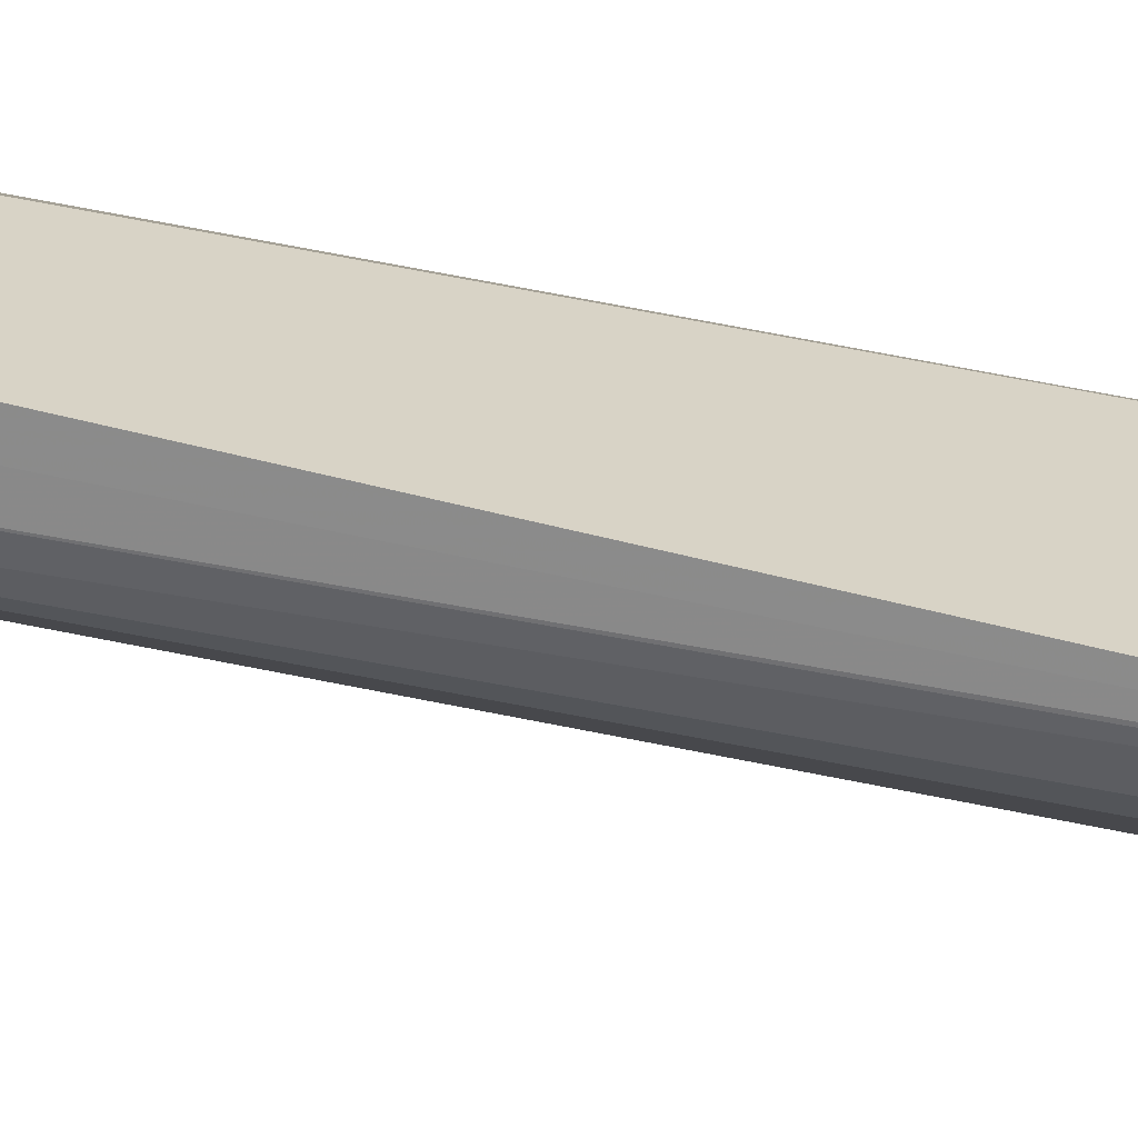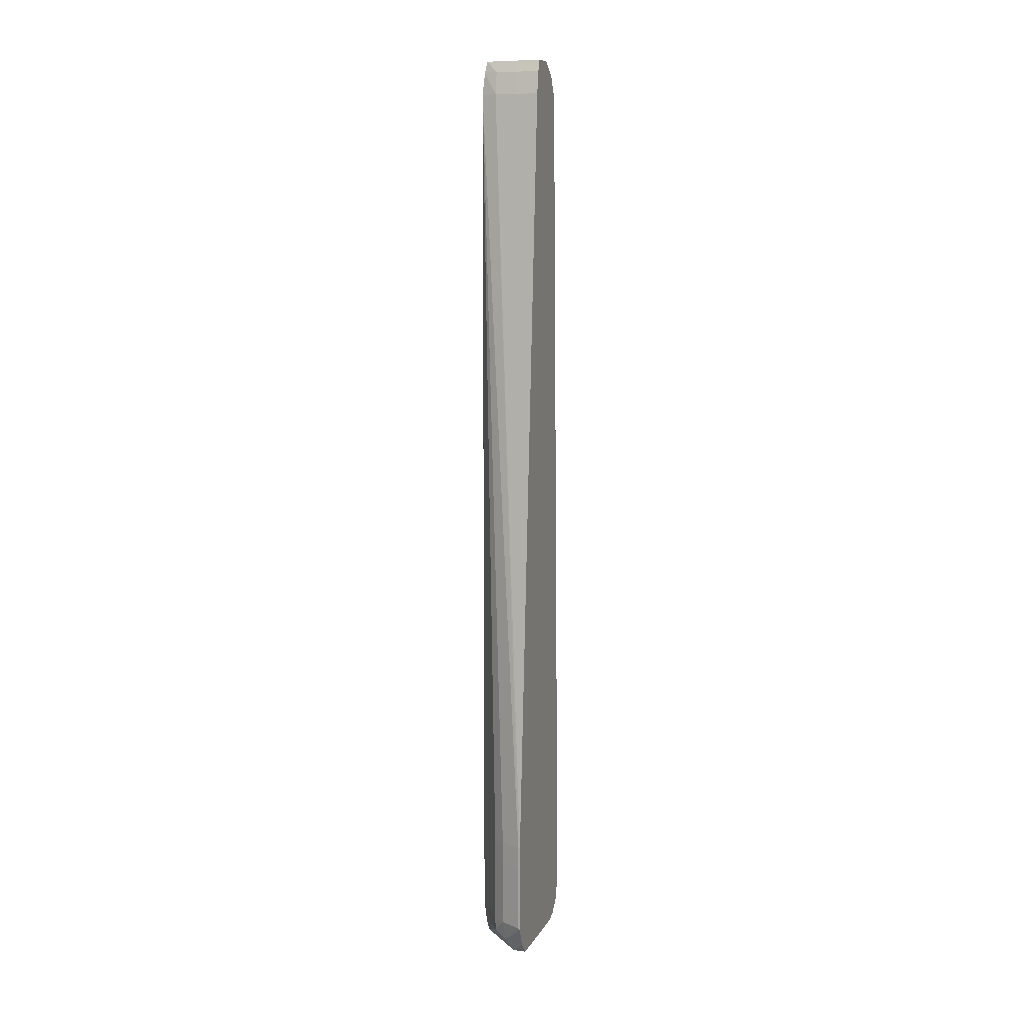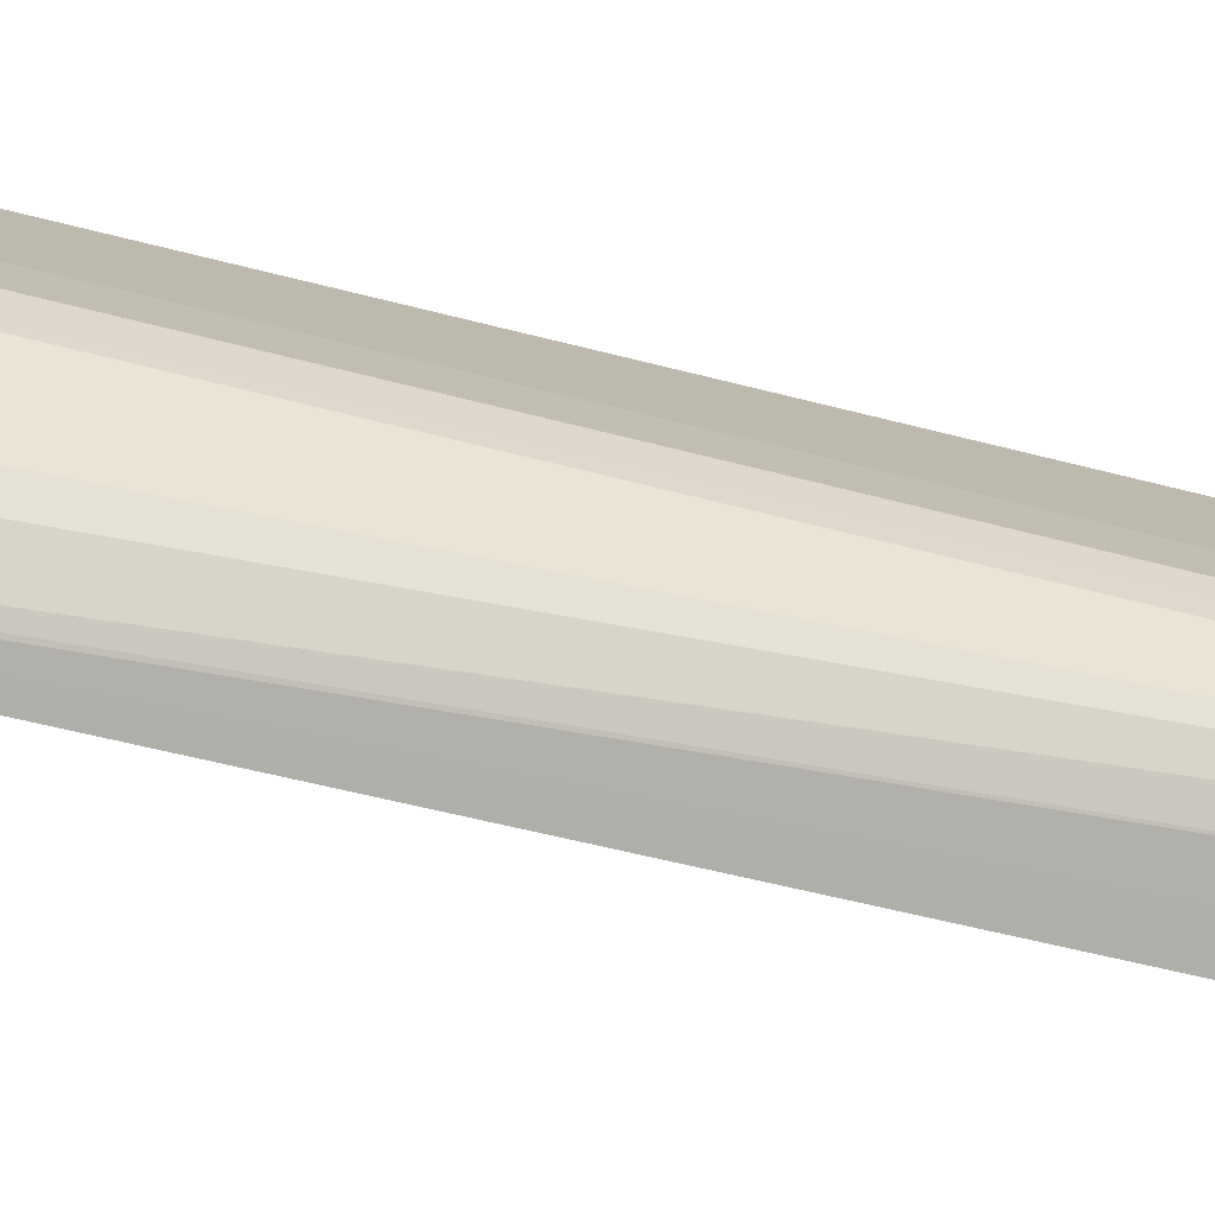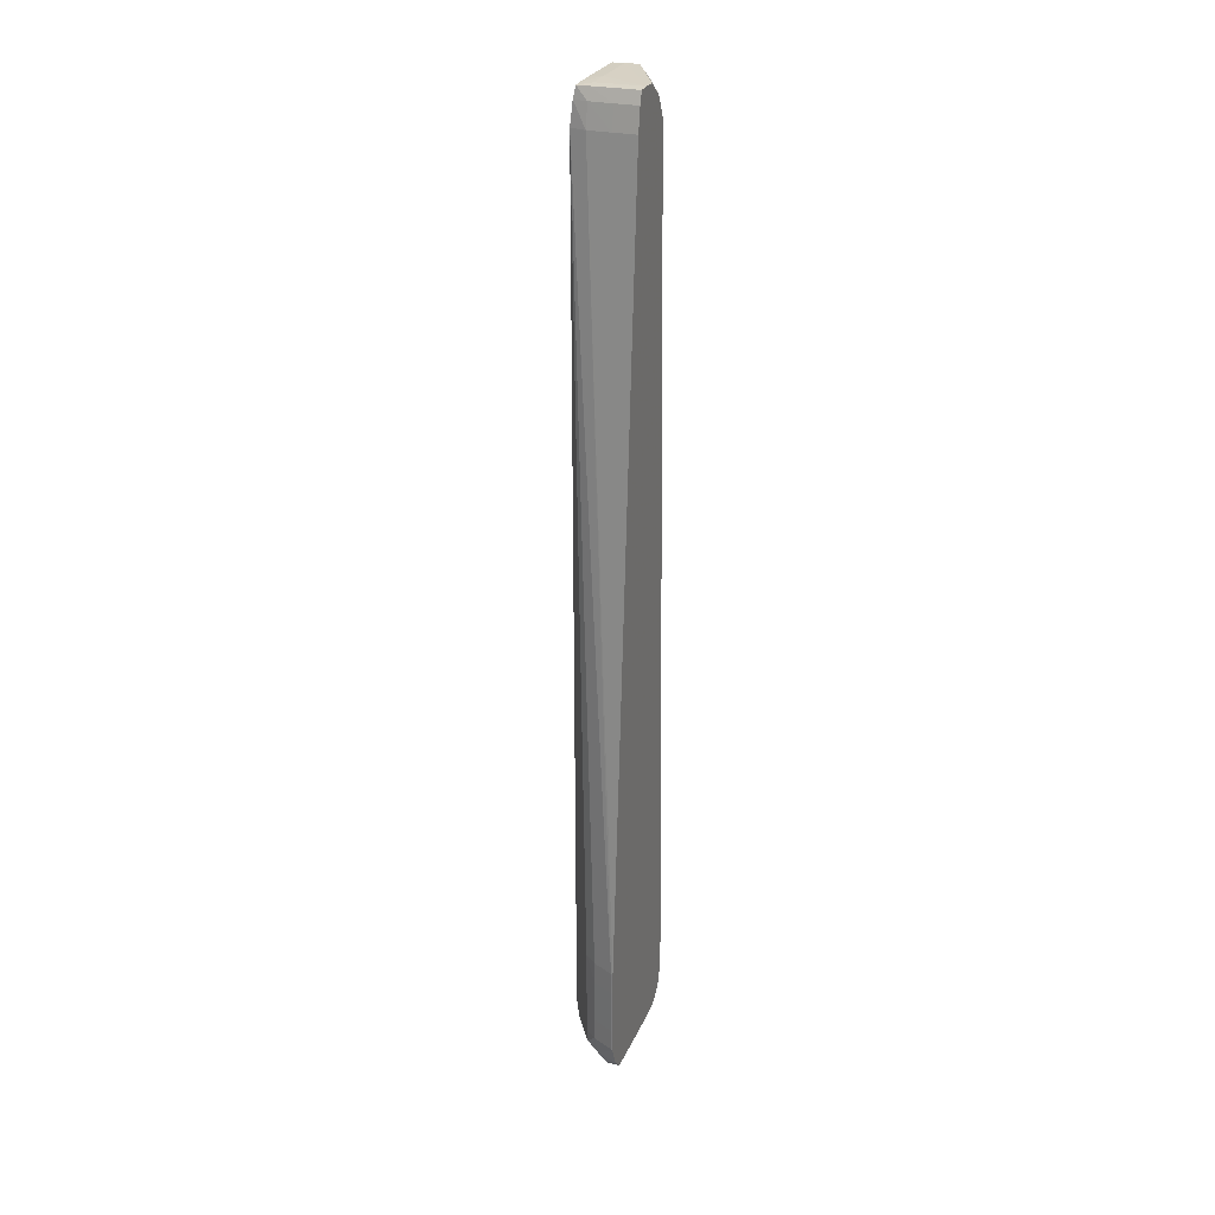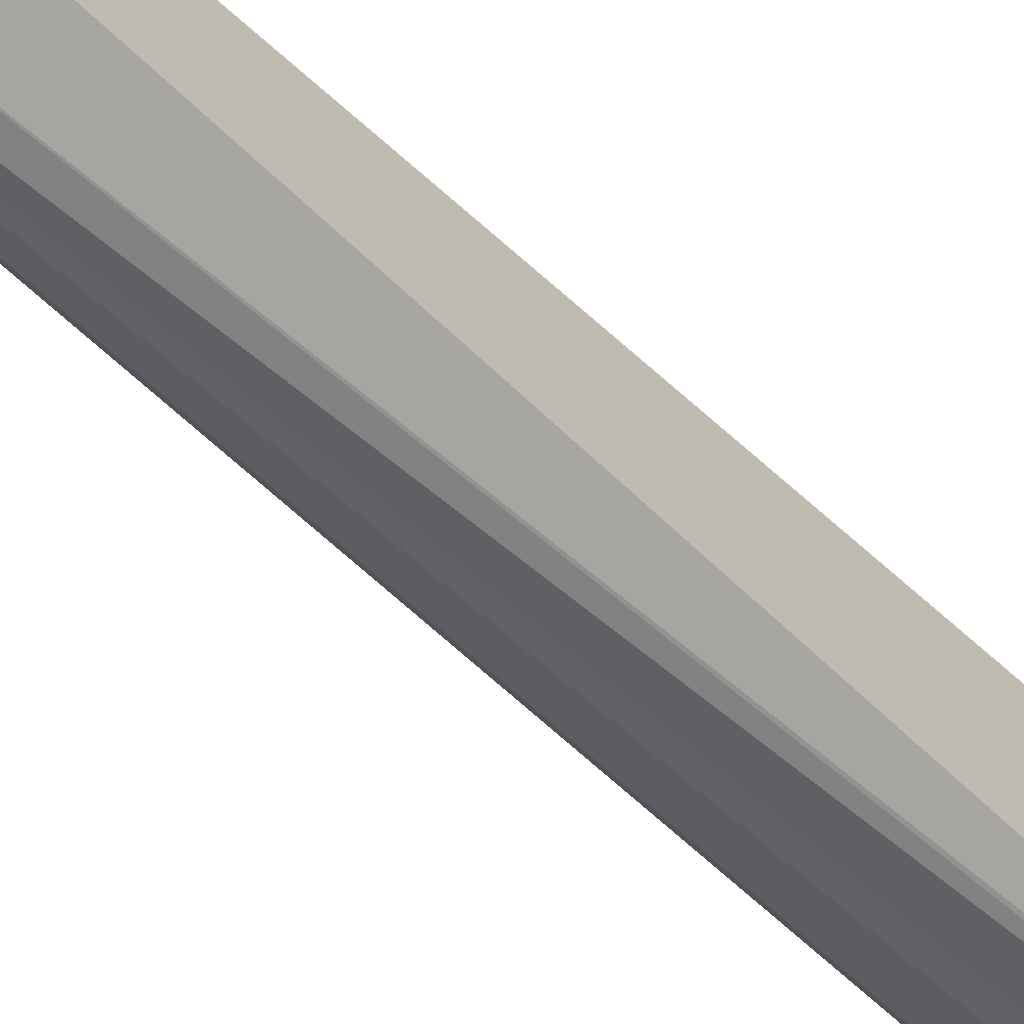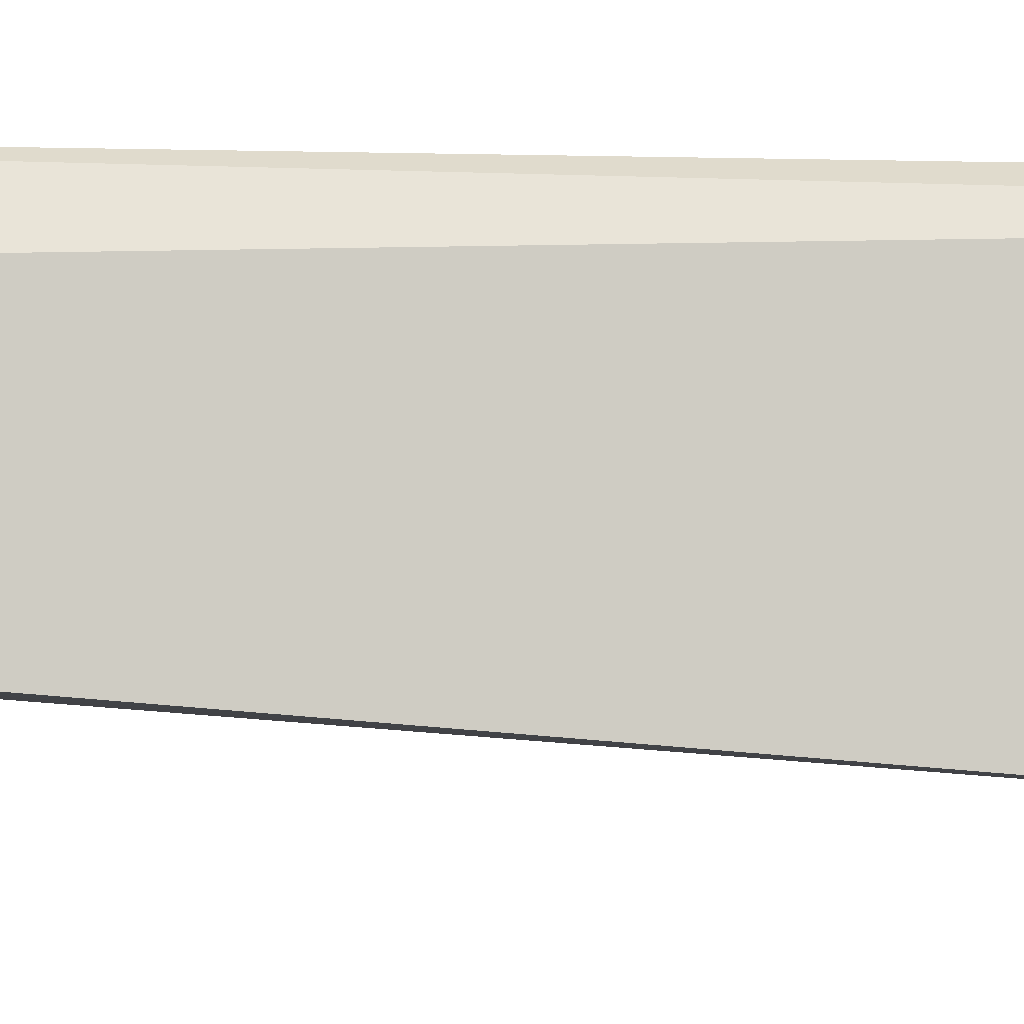
<metadata>
{"format":"obj","ext":"obj","renderer":"f3d","projection":"perspective","resolution":1024,"background":"white","views":[{"elev":-63.5,"azim":78.0,"up":"+Y"},{"elev":8.9,"azim":17.5,"up":"+Z"},{"elev":-78.1,"azim":-103.6,"up":"+Y"},{"elev":26.8,"azim":19.8,"up":"+Z"},{"elev":-71.9,"azim":48.2,"up":"+Y"},{"elev":-4.9,"azim":83.1,"up":"+Y"}]}
</metadata>
<code>
v -0.216 -0.4229 -0.0165
v -0.2167 -0.4228 -0.01512
v -0.216 -0.4228 -0.02346
v -0.216 -0.4229 0.001623
v -0.2244 -0.4189 -0.01512
v -0.2167 -0.4227 -0.02346
v -0.2167 -0.4228 0.001623
v -0.216 -0.4228 -0.02419
v -0.216 -0.4228 0.009963
v -0.2288 -0.4152 -0.02346
v -0.2244 -0.4188 -0.02346
v -0.2244 -0.4189 0.001623
v -0.224 -0.4168 -0.03132
v -0.2167 -0.4227 0.009963
v -0.216 -0.42 -0.03118
v -0.216 -0.4012 0.3026
v -0.2244 -0.4012 0.3026
v -0.2328 -0.4011 0.3026
v -0.2385 -0.3998 -0.02346
v -0.2287 -0.4151 -0.02822
v -0.2288 -0.4152 0.009963
v -0.2244 -0.4188 0.009963
v -0.2209 -0.4154 -0.03618
v -0.2385 -0.3996 0.3026
v -0.216 -0.4197 -0.03167
v -0.216 -0.3998 0.3109
v -0.2244 -0.3998 0.3109
v -0.2328 -0.3997 0.3109
v -0.2377 -0.3989 0.3109
v -0.2404 -0.394 -0.02346
v -0.2377 -0.399 -0.03184
v -0.2385 -0.3998 0.009963
v -0.237 -0.3982 -0.03604
v -0.2328 -0.394 -0.03628
v -0.2328 -0.3857 -0.03642
v -0.2244 -0.394 -0.03642
v -0.216 -0.4156 -0.03618
v -0.216 -0.4157 -0.03611
v -0.2404 -0.394 0.3026
v -0.216 -0.3983 0.3152
v -0.2244 -0.3983 0.3152
v -0.2328 -0.3983 0.3152
v -0.237 -0.3982 0.3152
v -0.2388 -0.394 0.3109
v -0.2407 -0.3857 -0.02346
v -0.2388 -0.394 -0.03184
v -0.2371 -0.394 -0.03611
v -0.2244 -0.3857 -0.03649
v -0.2372 -0.3857 -0.03622
v -0.2371 -0.3806 -0.03615
v -0.2328 -0.3801 -0.03622
v -0.216 -0.394 -0.03642
v -0.2407 -0.3857 0.3026
v -0.216 -0.394 0.3154
v -0.2244 -0.394 0.3154
v -0.2328 -0.394 0.3154
v -0.2371 -0.394 0.3153
v -0.2391 -0.3857 0.3109
v -0.2407 -0.3773 -0.02346
v -0.2391 -0.3857 -0.03184
v -0.2161 -0.3857 -0.03649
v -0.2244 -0.3799 -0.03625
v -0.2328 -0.3759 -0.03542
v -0.2386 -0.3776 -0.03236
v -0.2384 -0.3689 -0.02984
v -0.2378 -0.3654 -0.02874
v -0.2361 -0.3654 -0.02946
v -0.216 -0.3857 -0.03646
v -0.24 -0.3654 0.3062
v -0.2407 -0.3654 0.3026
v -0.216 -0.3889 0.3154
v -0.2328 -0.3654 0.3156
v -0.2328 -0.3857 0.3156
v -0.2372 -0.3857 0.3153
v -0.2391 -0.3654 0.3109
v -0.2407 -0.3689 -0.01512
v -0.2407 -0.3654 -0.01512
v -0.2404 -0.3654 -0.01991
v -0.2403 -0.3689 -0.02346
v -0.2161 -0.38 -0.03625
v -0.216 -0.38 -0.03625
v -0.2244 -0.3758 -0.03546
v -0.2328 -0.3689 -0.03218
v -0.2396 -0.3654 -0.0235
v -0.2386 -0.3654 -0.02705
v -0.2328 -0.3654 -0.02994
v -0.2407 -0.3654 -0.01154
v -0.216 -0.3888 0.3153
v -0.228 -0.3654 0.3154
v -0.2353 -0.3654 0.3154
v -0.2372 -0.3654 0.3153
v -0.2161 -0.3758 -0.0348
v -0.216 -0.3758 -0.0348
v -0.2264 -0.3654 -0.02919
v -0.2244 -0.3654 0.3109
v -0.216 -0.3823 0.3104
v -0.2161 -0.3714 -0.03063
v -0.216 -0.3714 -0.03063
v -0.2219 -0.3654 -0.0235
v -0.2215 -0.3654 0.3026
v -0.216 -0.3781 0.3026
v -0.216 -0.3693 -0.0235
v -0.2207 -0.3654 -0.01512
v -0.216 -0.369 -0.01512
f 1 2 3
f 1 3 8
f 1 8 15
f 1 15 25
f 1 25 38
f 1 38 37
f 1 37 52
f 1 52 68
f 1 68 81
f 1 81 93
f 1 93 98
f 1 98 102
f 1 102 104
f 1 104 101
f 1 101 96
f 1 96 88
f 1 88 71
f 1 71 54
f 1 54 40
f 1 40 26
f 1 26 16
f 1 16 9
f 1 9 4
f 1 4 7
f 1 7 2
f 2 5 11
f 2 11 6
f 2 6 3
f 2 7 12
f 2 12 5
f 3 6 8
f 4 9 7
f 5 10 11
f 5 12 21
f 5 21 10
f 6 11 13
f 6 13 8
f 7 9 14
f 7 14 22
f 7 22 12
f 8 13 15
f 9 16 17
f 9 17 18
f 9 18 14
f 10 19 20
f 10 20 11
f 10 21 32
f 10 32 19
f 11 20 13
f 12 22 21
f 13 20 23
f 13 23 15
f 14 18 24
f 14 24 22
f 15 23 25
f 16 26 27
f 16 27 17
f 17 27 28
f 17 28 18
f 18 28 29
f 18 29 24
f 19 30 31
f 19 31 20
f 19 32 39
f 19 39 30
f 20 31 33
f 20 33 23
f 21 22 24
f 21 24 32
f 23 33 34
f 23 34 35
f 23 35 36
f 23 36 37
f 23 37 38
f 23 38 25
f 24 29 39
f 24 39 32
f 26 40 41
f 26 41 27
f 27 41 42
f 27 42 28
f 28 42 43
f 28 43 29
f 29 44 39
f 29 43 44
f 30 45 46
f 30 46 31
f 30 39 53
f 30 53 45
f 31 46 33
f 33 46 47
f 33 47 34
f 34 47 35
f 35 48 36
f 35 47 49
f 35 49 50
f 35 50 51
f 35 51 48
f 36 48 52
f 36 52 37
f 39 44 53
f 40 54 55
f 40 55 41
f 41 55 56
f 41 56 42
f 42 56 43
f 43 56 57
f 43 57 44
f 44 57 58
f 44 58 53
f 45 59 60
f 45 60 46
f 45 53 70
f 45 70 87
f 45 87 76
f 45 76 59
f 46 60 47
f 47 60 49
f 48 61 52
f 48 51 62
f 48 62 61
f 49 60 50
f 50 63 51
f 50 60 64
f 50 64 65
f 50 65 66
f 50 66 67
f 50 67 63
f 51 63 82
f 51 82 62
f 52 61 68
f 53 58 69
f 53 69 70
f 54 71 72
f 54 72 73
f 54 73 55
f 55 73 56
f 56 73 57
f 57 73 74
f 57 74 58
f 58 75 69
f 58 74 91
f 58 91 75
f 59 76 77
f 59 77 78
f 59 78 79
f 59 79 64
f 59 64 60
f 61 62 80
f 61 80 81
f 61 81 68
f 62 82 80
f 63 67 83
f 63 83 82
f 64 79 65
f 65 79 84
f 65 84 85
f 65 85 66
f 66 85 84
f 66 84 78
f 66 78 77
f 66 77 87
f 66 87 70
f 66 70 69
f 66 69 75
f 66 75 91
f 66 91 90
f 66 90 72
f 66 72 89
f 66 89 95
f 66 95 100
f 66 100 103
f 66 103 99
f 66 99 94
f 66 94 86
f 66 86 67
f 67 86 83
f 71 88 89
f 71 89 72
f 72 90 73
f 73 90 74
f 74 90 91
f 76 87 77
f 78 84 79
f 80 82 92
f 80 92 93
f 80 93 81
f 82 83 92
f 83 86 92
f 86 94 92
f 88 95 89
f 88 96 95
f 92 94 97
f 92 97 98
f 92 98 93
f 94 99 98
f 94 98 97
f 95 96 100
f 96 101 100
f 98 99 102
f 99 103 102
f 100 101 104
f 100 104 103
f 102 103 104

</code>
